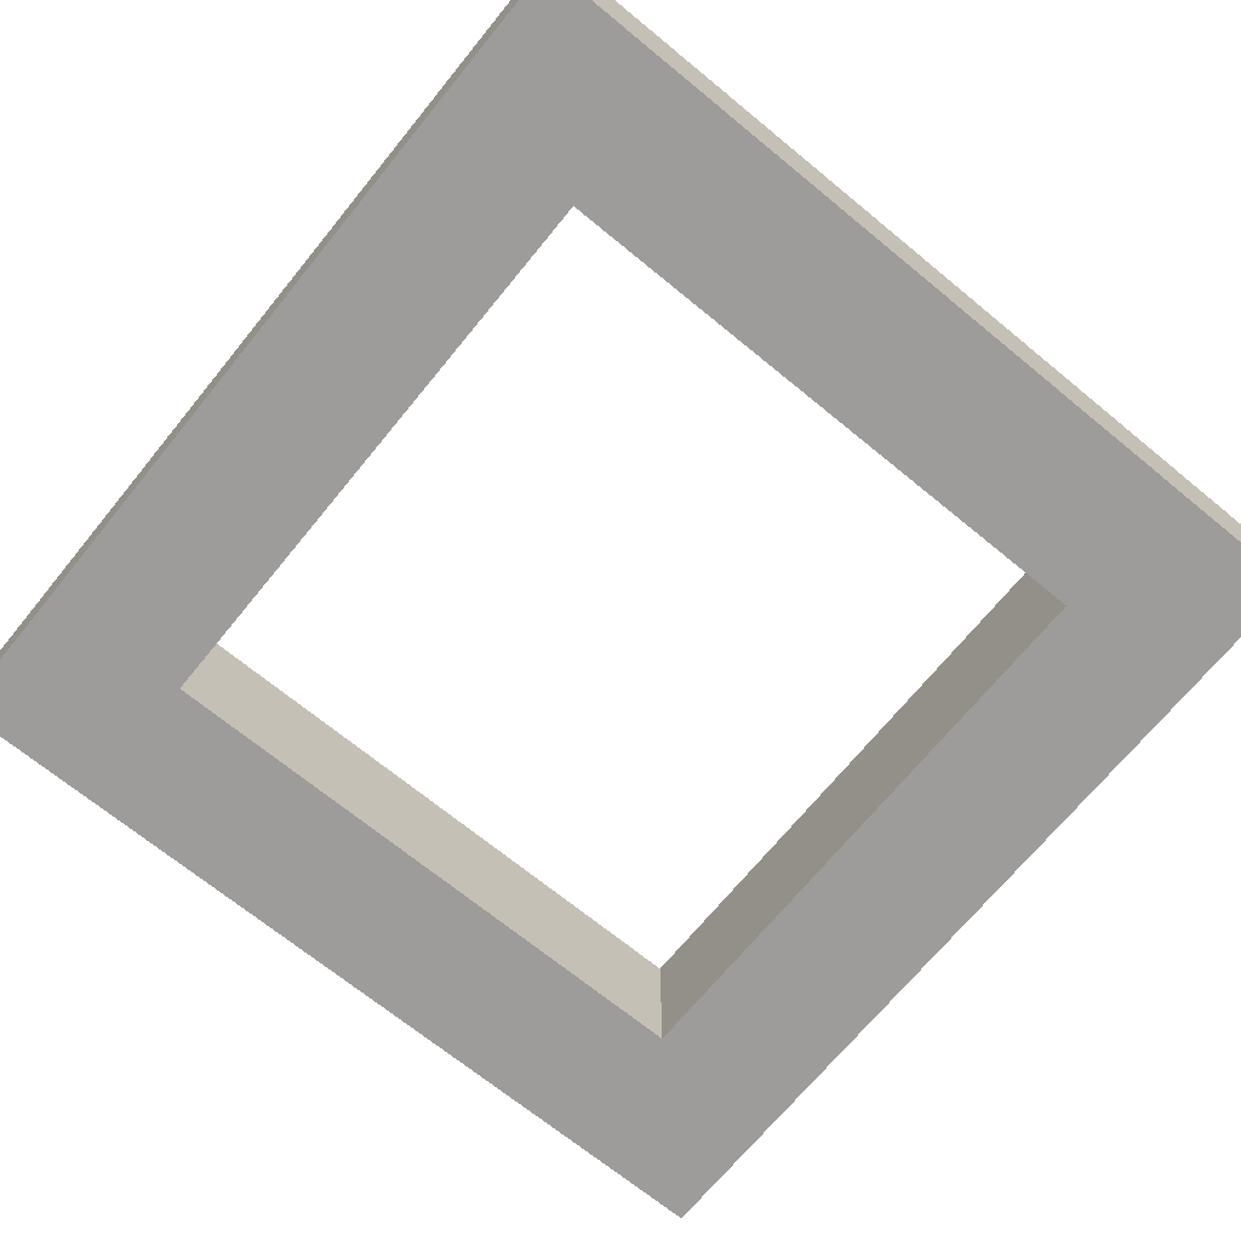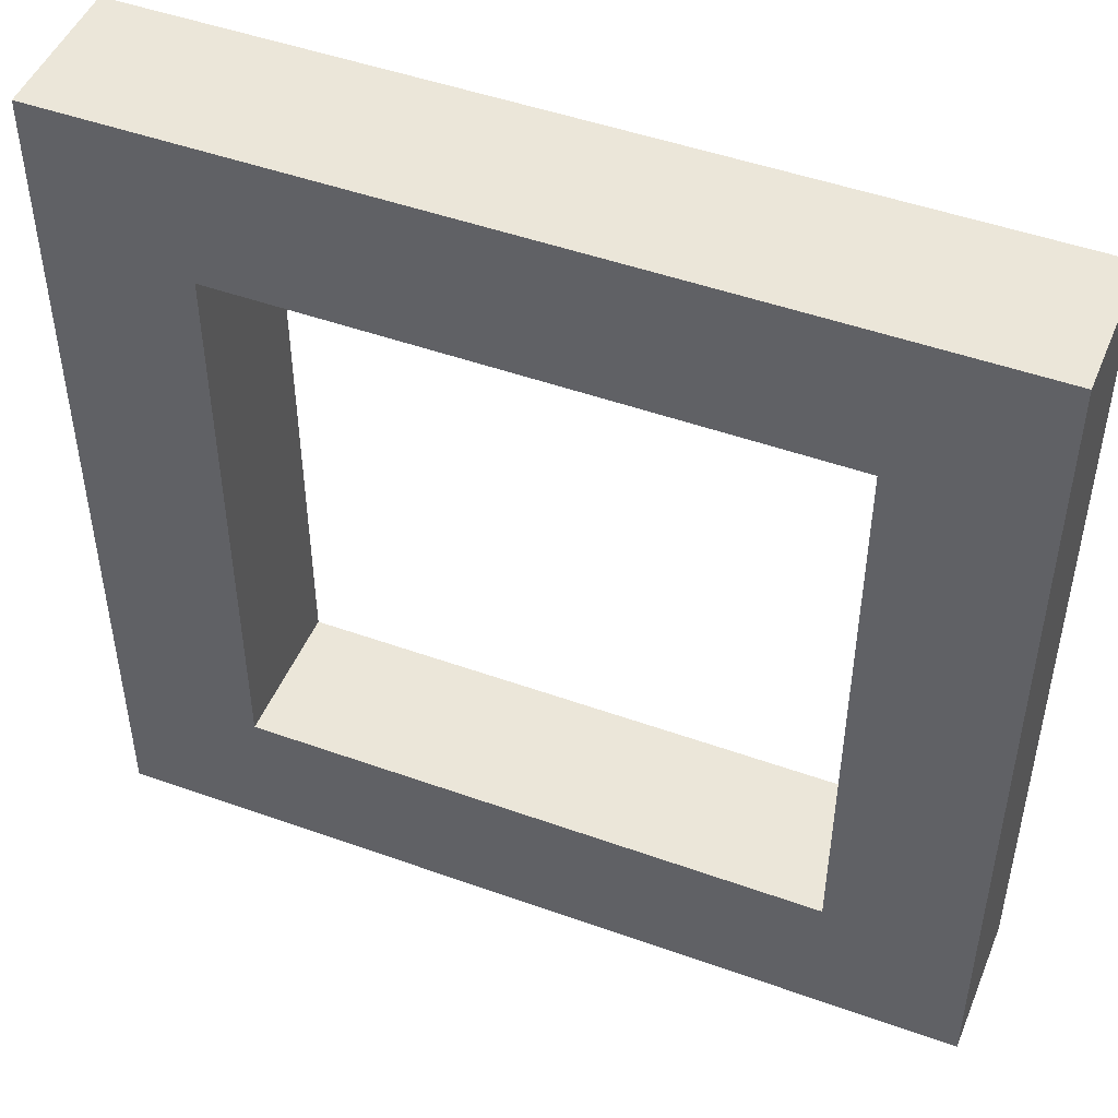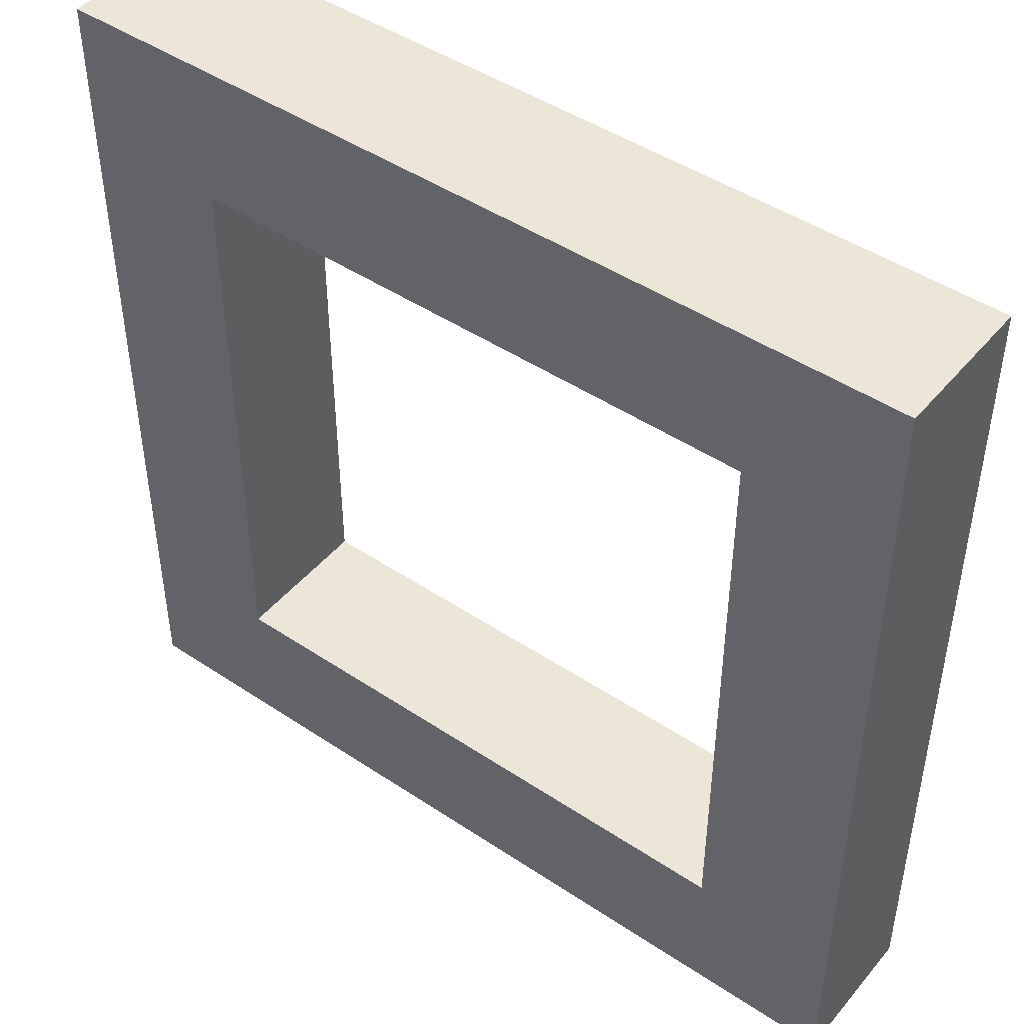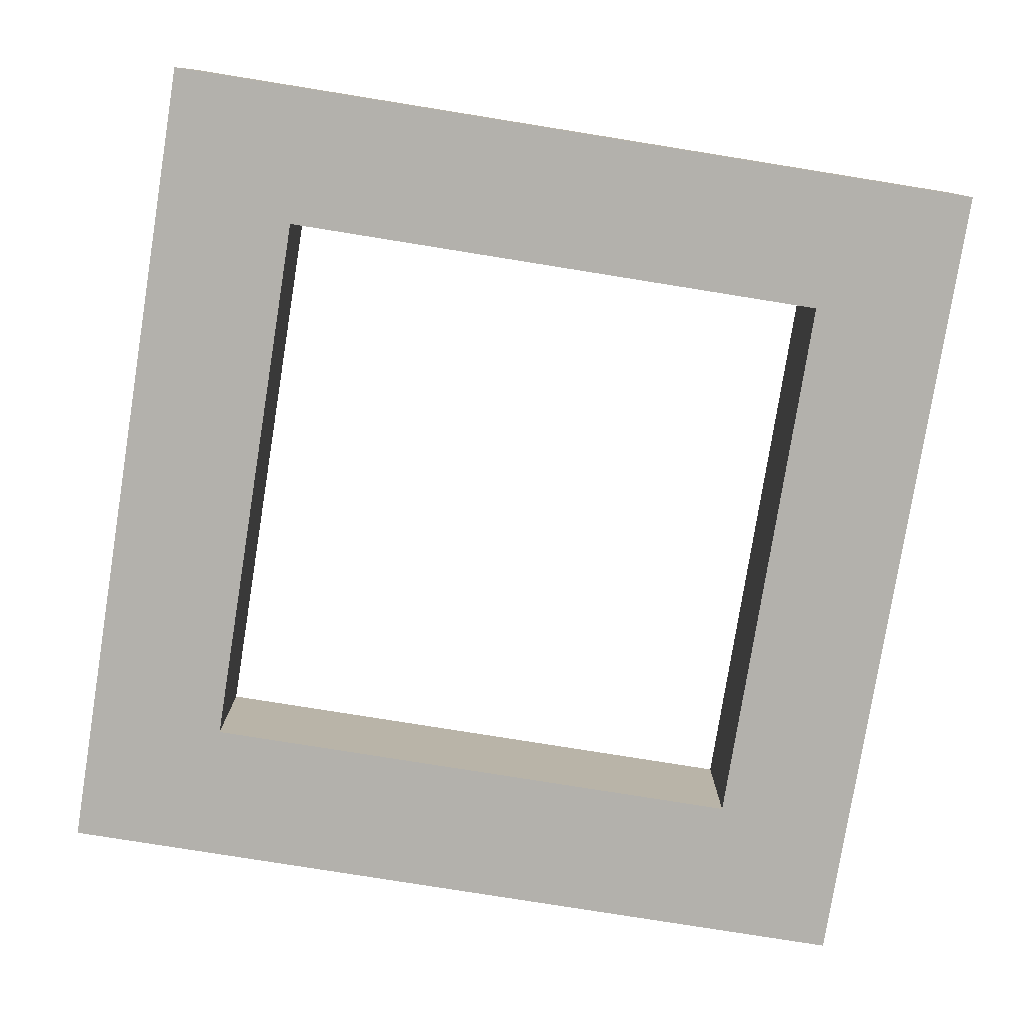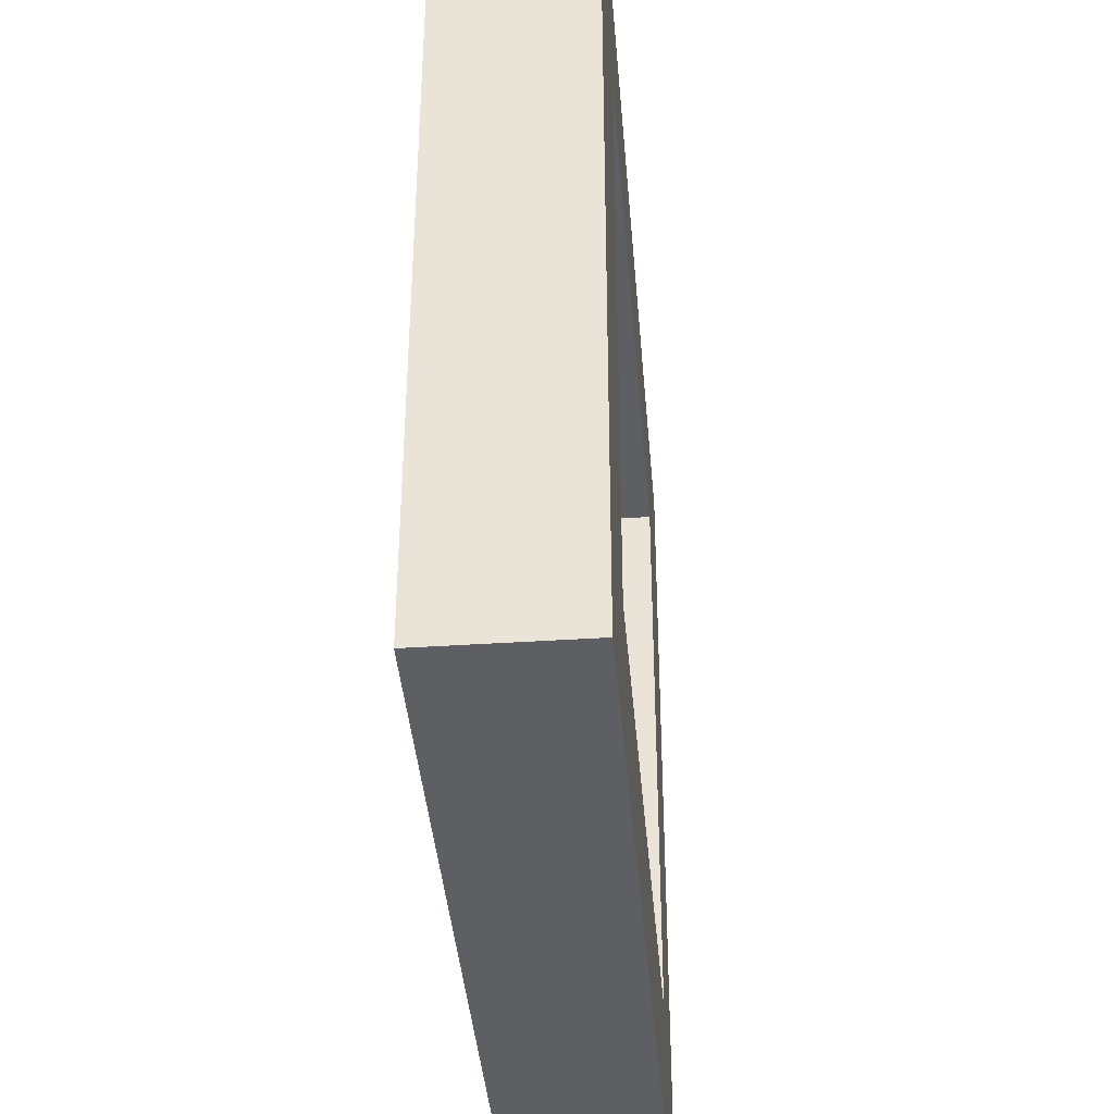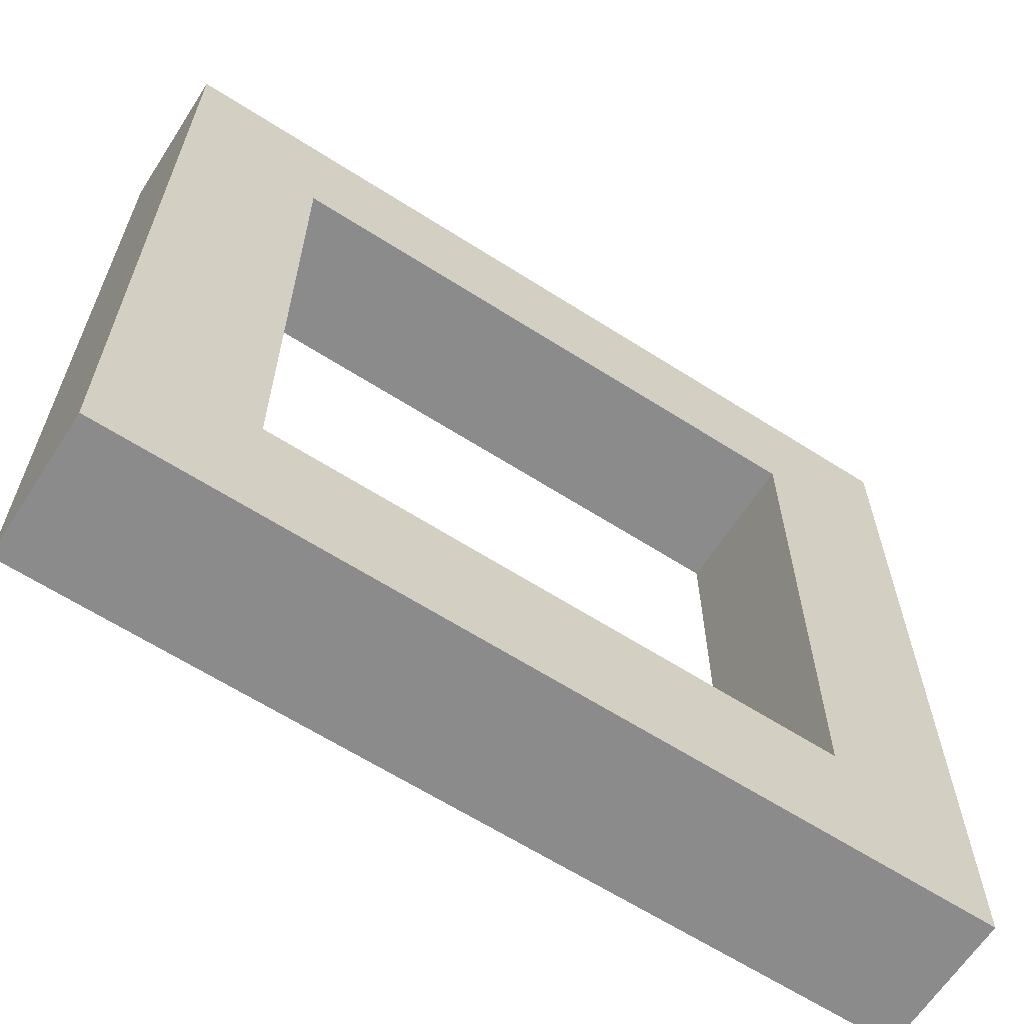
<metadata>
{"format":"obj","ext":"obj","renderer":"f3d","projection":"perspective","resolution":1024,"background":"white","views":[{"elev":-70.0,"azim":140.7,"up":"+Y"},{"elev":48.1,"azim":21.9,"up":"+Z"},{"elev":46.1,"azim":37.4,"up":"+Z"},{"elev":-79.0,"azim":-9.1,"up":"+Y"},{"elev":-39.8,"azim":-85.3,"up":"+Z"},{"elev":-63.9,"azim":-32.8,"up":"+Z"}]}
</metadata>
<code>
g YellowSquare
v -7 0 1
v -7 0 -5
v -7 1 1
v -7 1 -5
v -2 0 -0
v -2 0 -4
v -2 1 -0
v -2 1 -4
v -6 0 -0
v -6 0 -4
v -6 1 -0
v -6 1 -4
v -1 0 1
v -1 0 -5
v -1 1 1
v -1 1 -5
v -7 0 1
v -7 1 1
v -1 0 1
v -1 1 1
v -6 0 -4
v -6 1 -4
v -2 0 -4
v -2 1 -4
v -6 0 -0
v -6 1 -0
v -2 0 -0
v -2 1 -0
v -7 0 -5
v -7 1 -5
v -1 0 -5
v -1 1 -5
v -7 0 1
v -1 0 1
v -6 0 -0
v -2 0 -0
v -6 0 -4
v -2 0 -4
v -7 0 -5
v -1 0 -5
v -7 1 1
v -1 1 1
v -6 1 -0
v -2 1 -0
v -6 1 -4
v -2 1 -4
v -7 1 -5
v -1 1 -5
f 3 2 1
f 4 2 3
f 7 6 5
f 8 6 7
f 9 10 11
f 11 10 12
f 13 14 15
f 15 14 16
f 19 18 17
f 20 18 19
f 23 22 21
f 24 22 23
f 25 26 27
f 27 26 28
f 29 30 31
f 31 30 32
f 35 34 33
f 36 34 35
f 37 35 33
f 38 34 36
f 39 37 33
f 39 38 37
f 40 34 38
f 40 38 39
f 41 42 43
f 43 42 44
f 41 43 45
f 44 42 46
f 41 45 47
f 45 46 47
f 46 42 48
f 47 46 48

</code>
